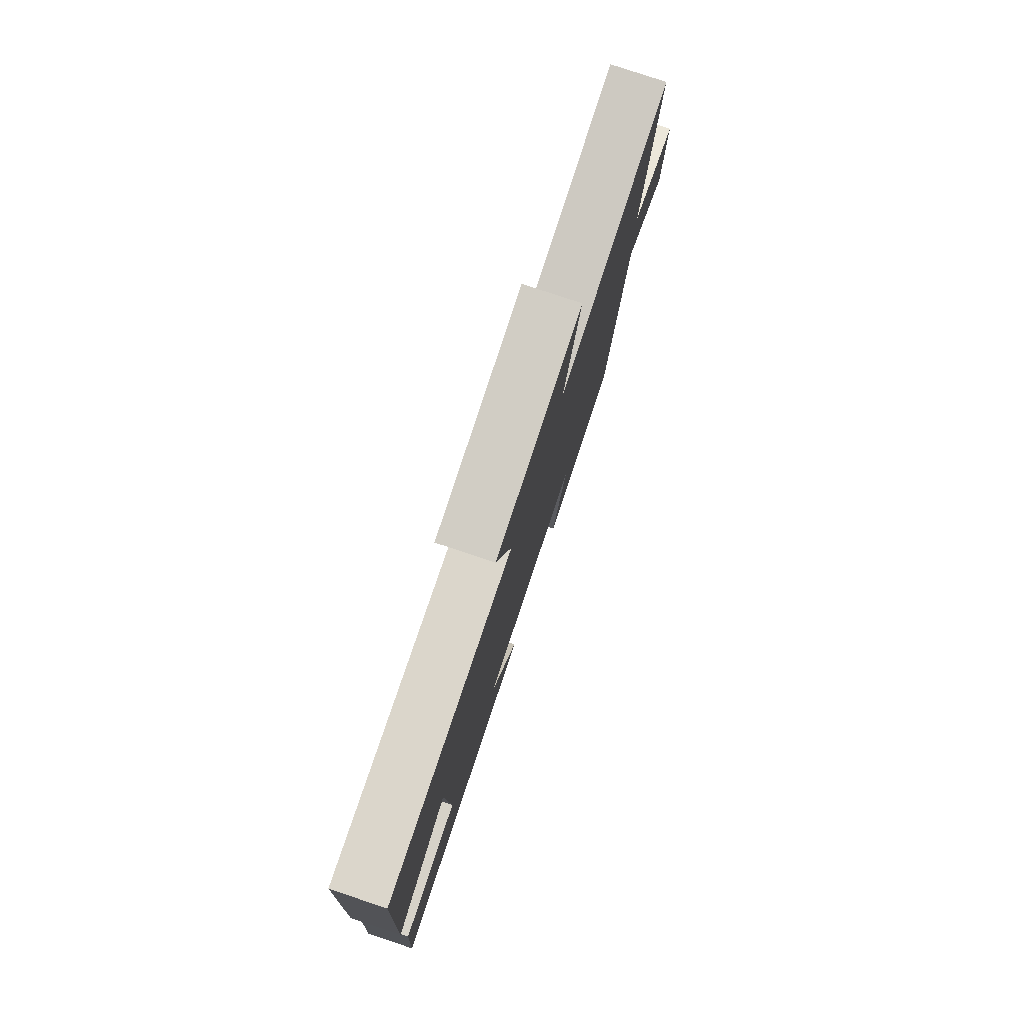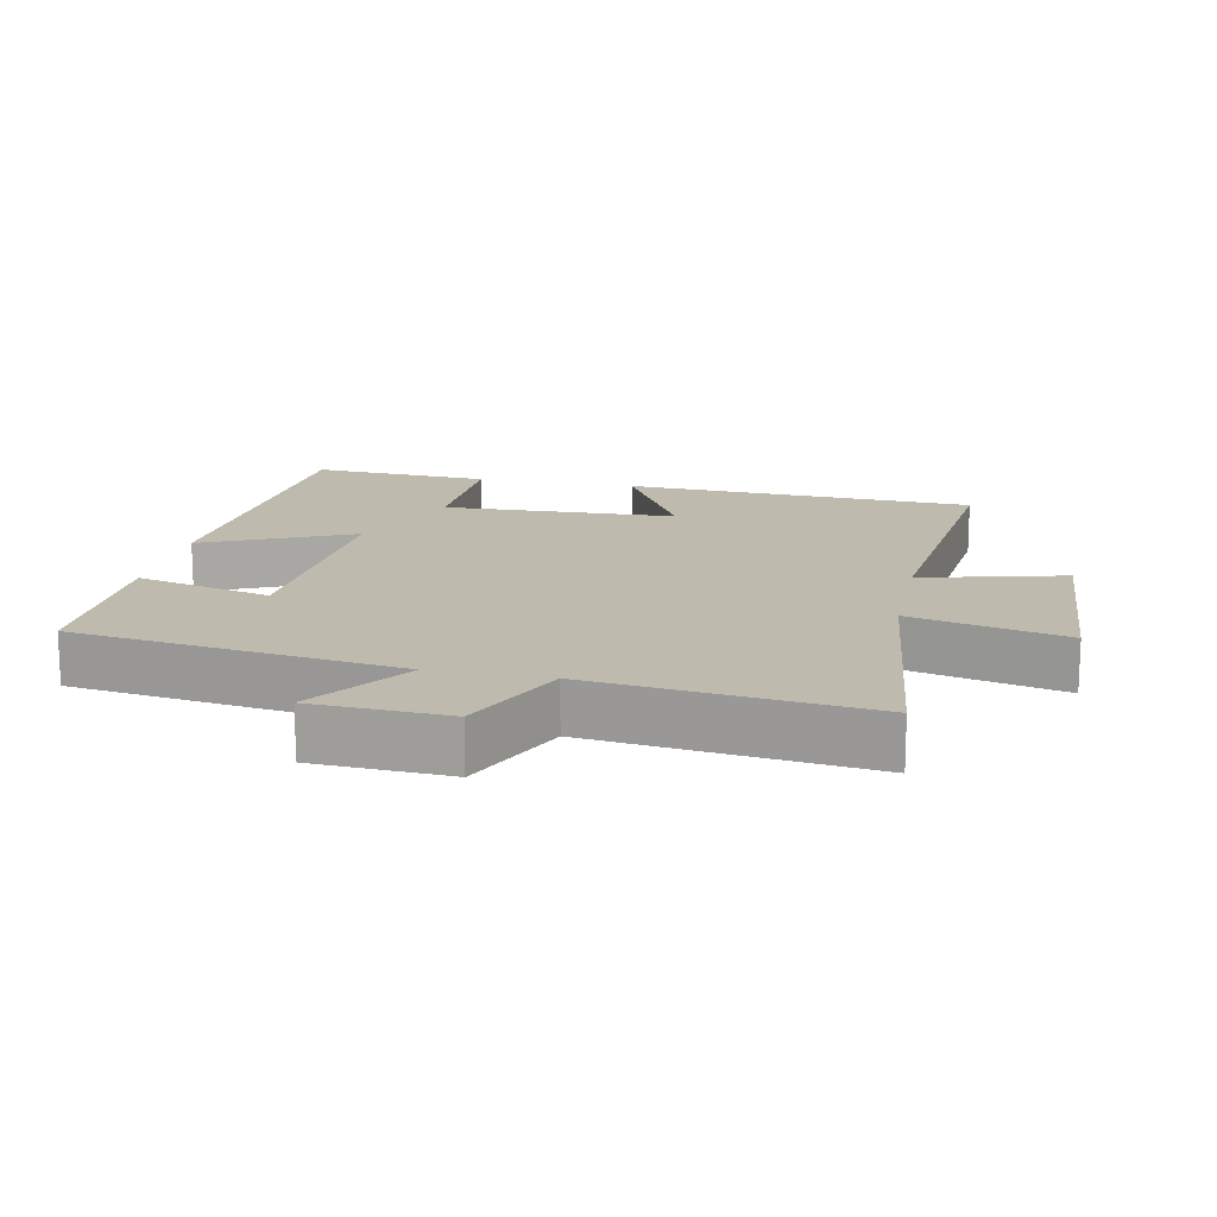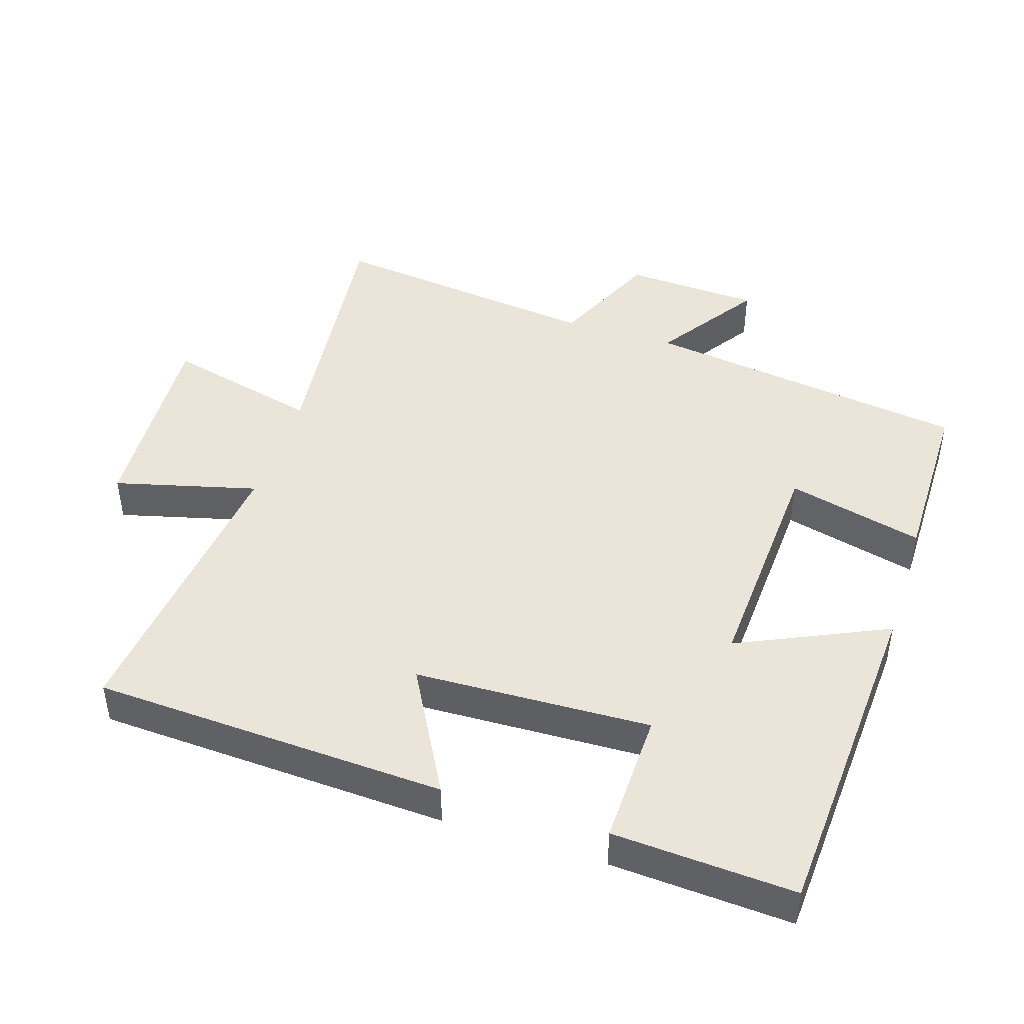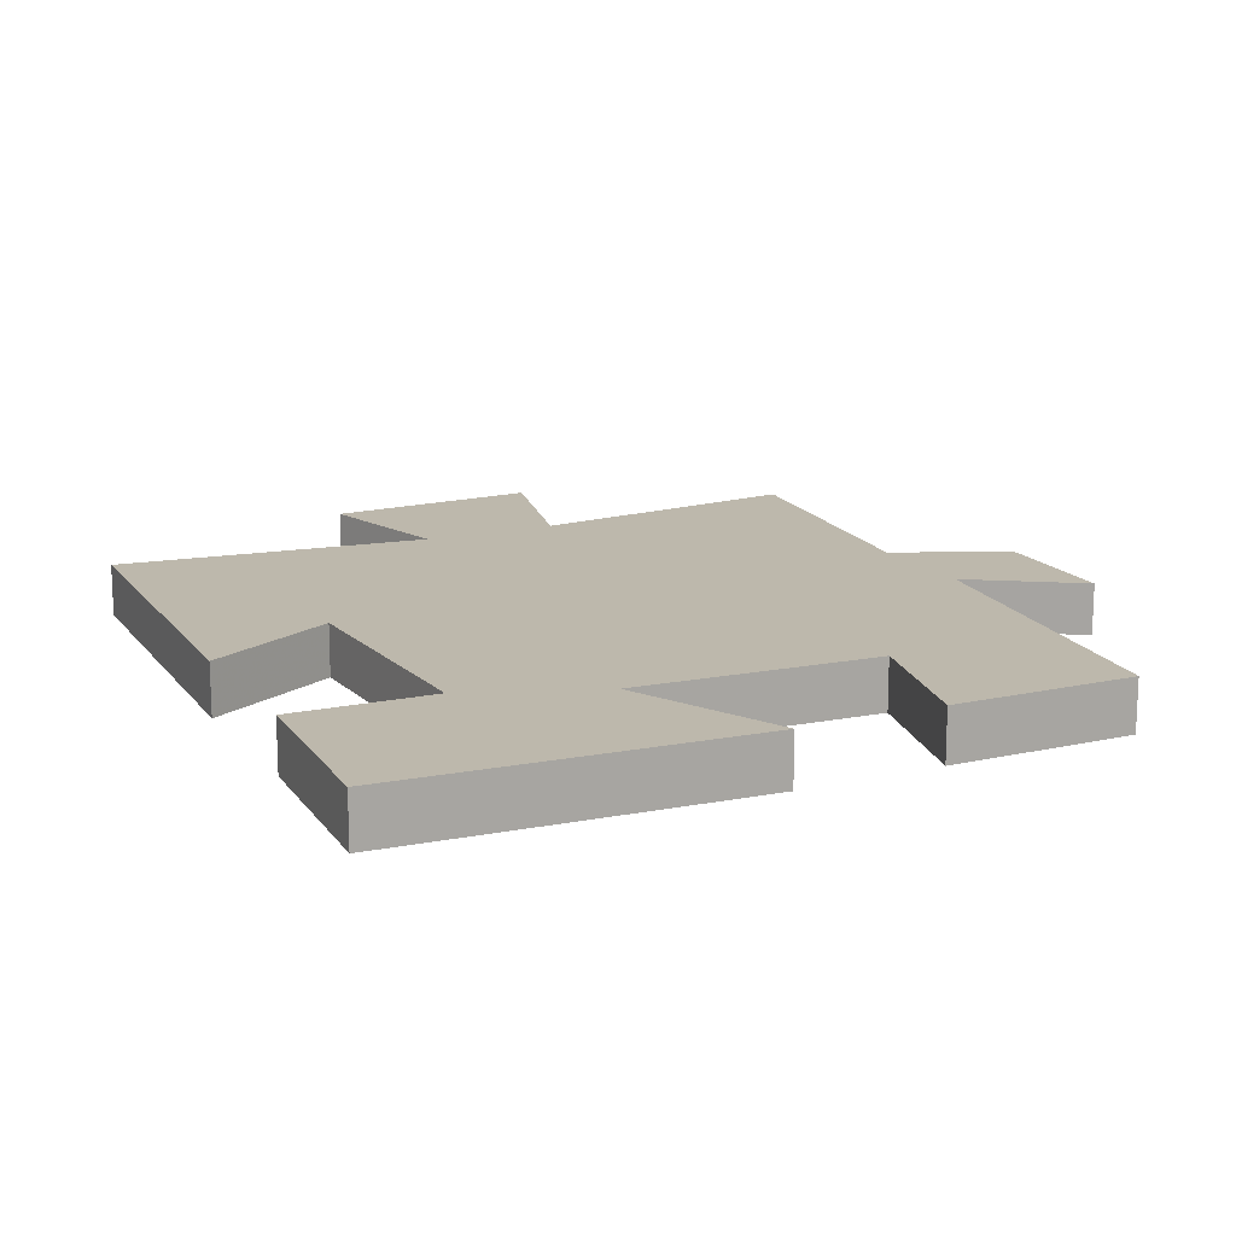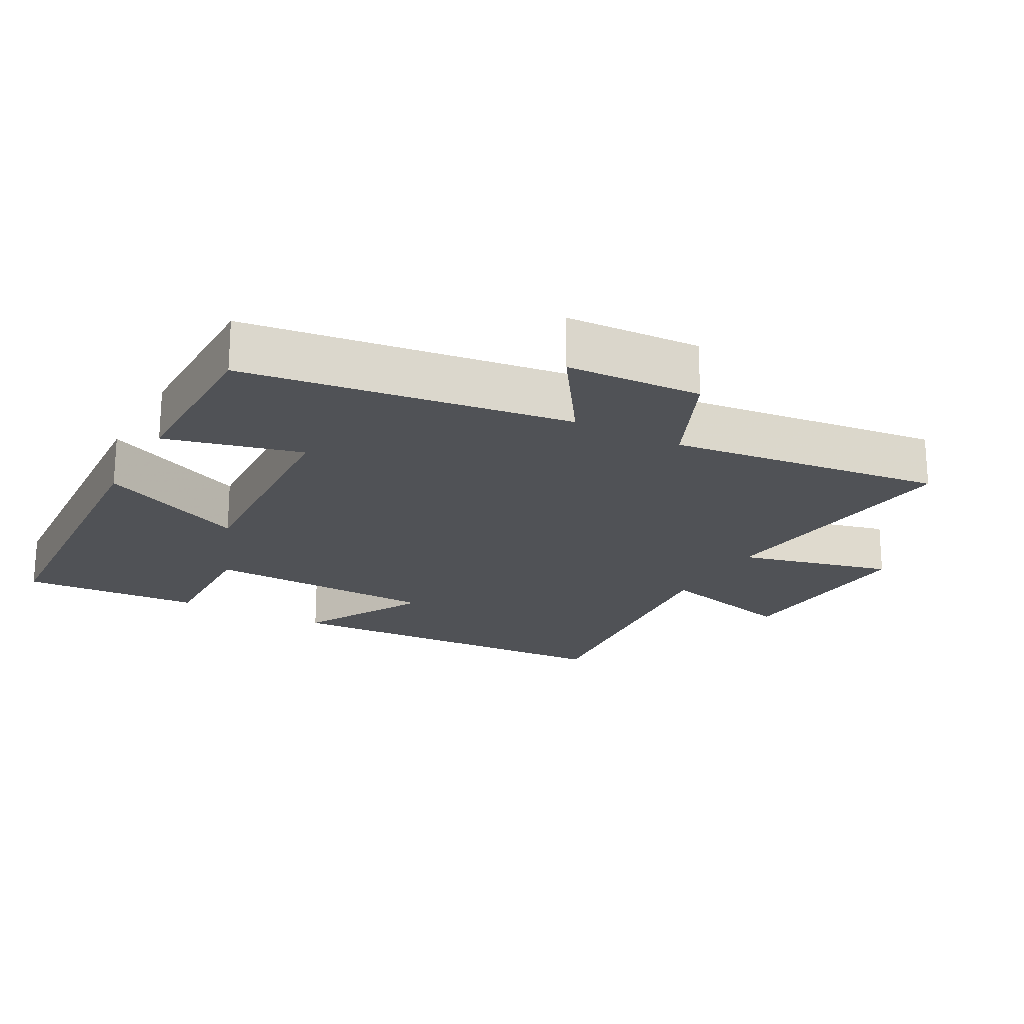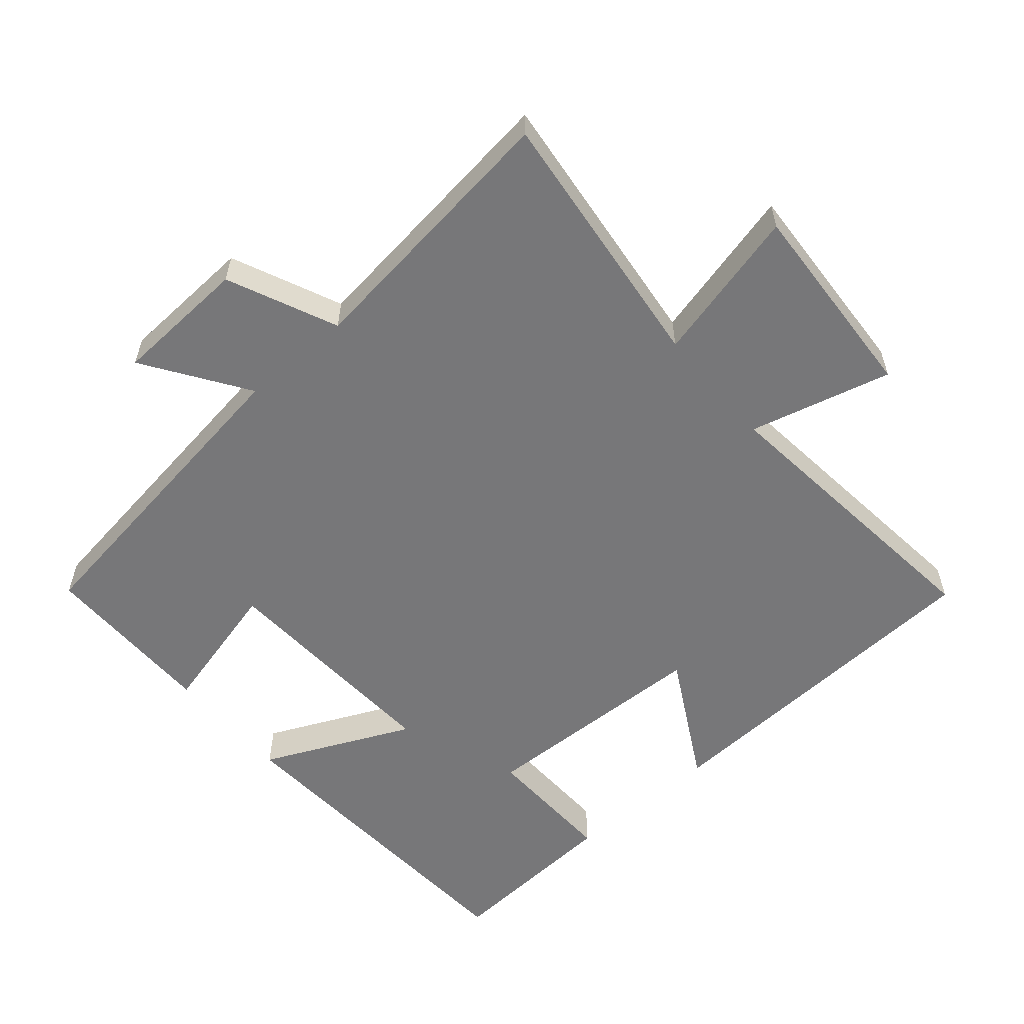
<metadata>
{"format":"obj","ext":"obj","renderer":"f3d","projection":"perspective","resolution":1024,"background":"white","views":[{"elev":79.7,"azim":108.4,"up":"+Z"},{"elev":15.5,"azim":-78.3,"up":"+Y"},{"elev":44.9,"azim":107.8,"up":"+Y"},{"elev":14.9,"azim":153.7,"up":"+Y"},{"elev":-20.6,"azim":-118.7,"up":"+Y"},{"elev":-57.2,"azim":-49.4,"up":"+Y"}]}
</metadata>
<code>
v 0.475 0.07 0.547
v 0.5 0.07 0.031
v 0.316 0.07 0.132
v 0.304 0.07 -0.212
v 0.5 0.07 -0.207
v 0.516 0.07 -0.471
v 0.021 0.07 -0.5
v 0.121 0.07 -0.283
v -0.223 0.07 -0.301
v -0.173 0.07 -0.5
v -0.433 0.07 -0.5
v -0.5 0.07 -0.023
v -0.65 0.07 -0.124
v -0.66 0.07 0.074
v -0.5 0.07 0.145
v -0.549 0.07 0.546
v -0.155 0.07 0.5
v -0.211 0.07 0.726
v 0.089 0.07 0.708
v 0.035 0.07 0.5
v 0.475 0 0.547
v 0.5 0 0.031
v 0.316 0 0.132
v 0.304 0 -0.212
v 0.5 0 -0.207
v 0.516 0 -0.471
v 0.021 0 -0.5
v 0.121 0 -0.283
v -0.223 0 -0.301
v -0.173 0 -0.5
v -0.433 0 -0.5
v -0.5 0 -0.023
v -0.65 0 -0.124
v -0.66 0 0.074
v -0.5 0 0.145
v -0.549 0 0.546
v -0.155 0 0.5
v -0.211 0 0.726
v 0.089 0 0.708
v 0.035 0 0.5
f 17 18 19 20
f 15 16 17
f 15 17 20
f 12 13 14 15
f 11 12 15
f 10 11 15
f 9 10 15
f 15 20 1
f 9 15 1
f 8 9 1
f 6 7 8
f 5 6 8
f 4 5 8
f 3 4 8
f 1 2 3
f 1 3 8
f 40 39 38 37
f 37 36 35
f 40 37 35
f 35 34 33 32
f 35 32 31
f 35 31 30
f 35 30 29
f 21 40 35
f 21 35 29
f 21 29 28
f 28 27 26
f 28 26 25
f 28 25 24
f 28 24 23
f 23 22 21
f 28 23 21
f 1 21 22 2
f 2 22 23 3
f 3 23 24 4
f 4 24 25 5
f 5 25 26 6
f 6 26 27 7
f 7 27 28 8
f 8 28 29 9
f 9 29 30 10
f 10 30 31 11
f 11 31 32 12
f 12 32 33 13
f 13 33 34 14
f 14 34 35 15
f 15 35 36 16
f 16 36 37 17
f 17 37 38 18
f 18 38 39 19
f 19 39 40 20
f 20 40 21 1

</code>
